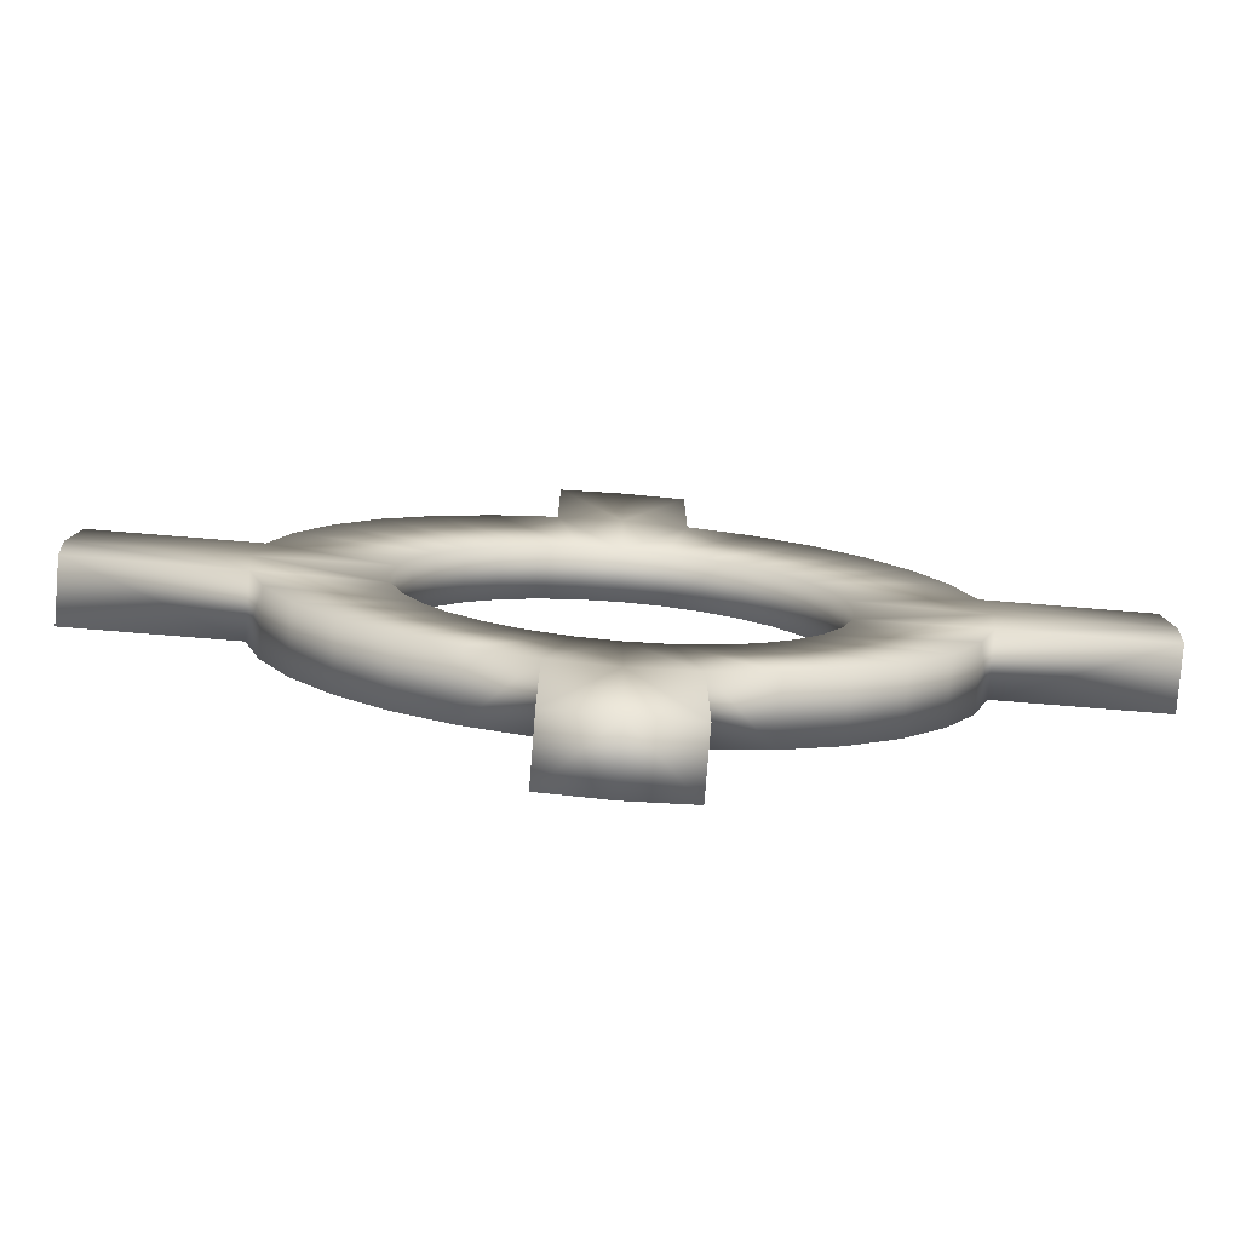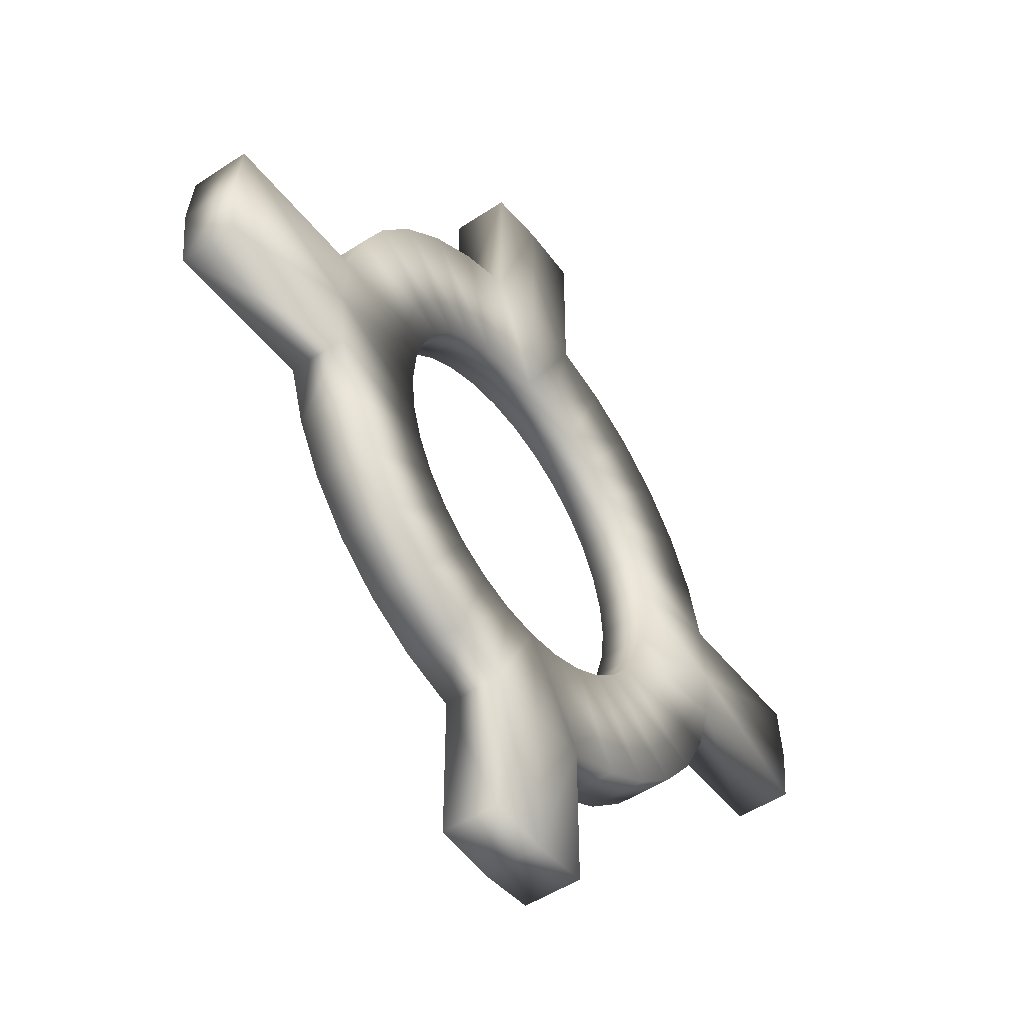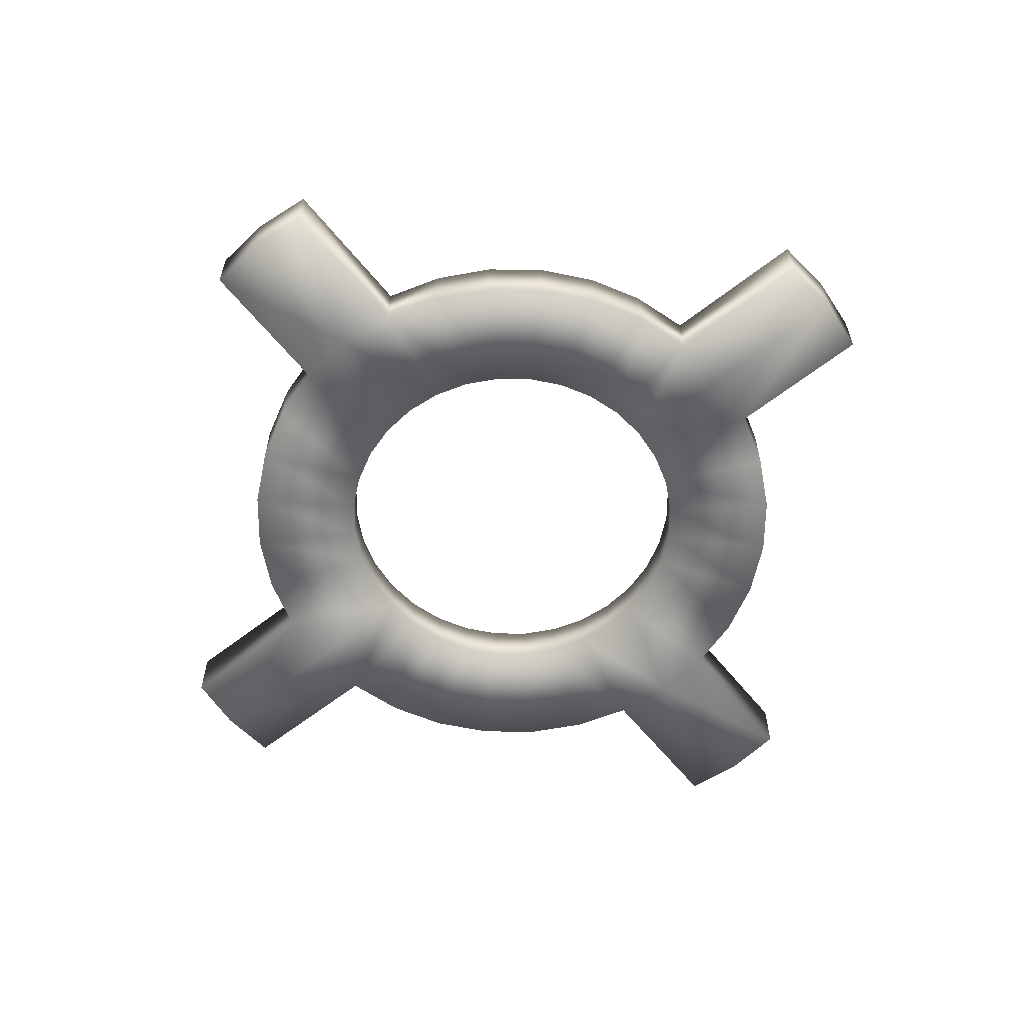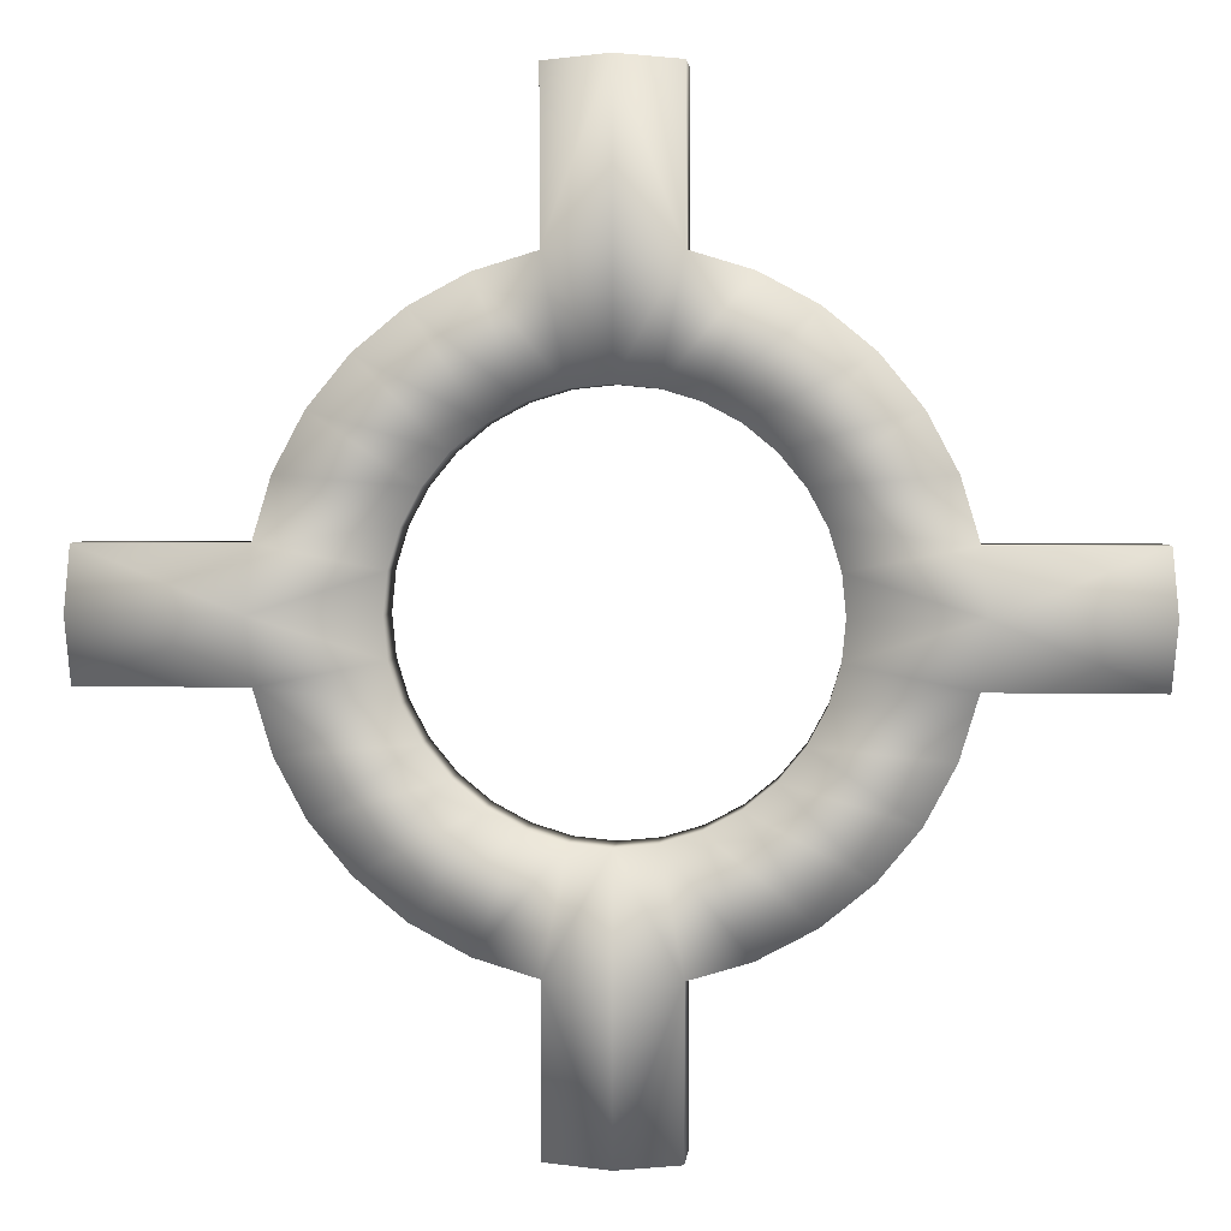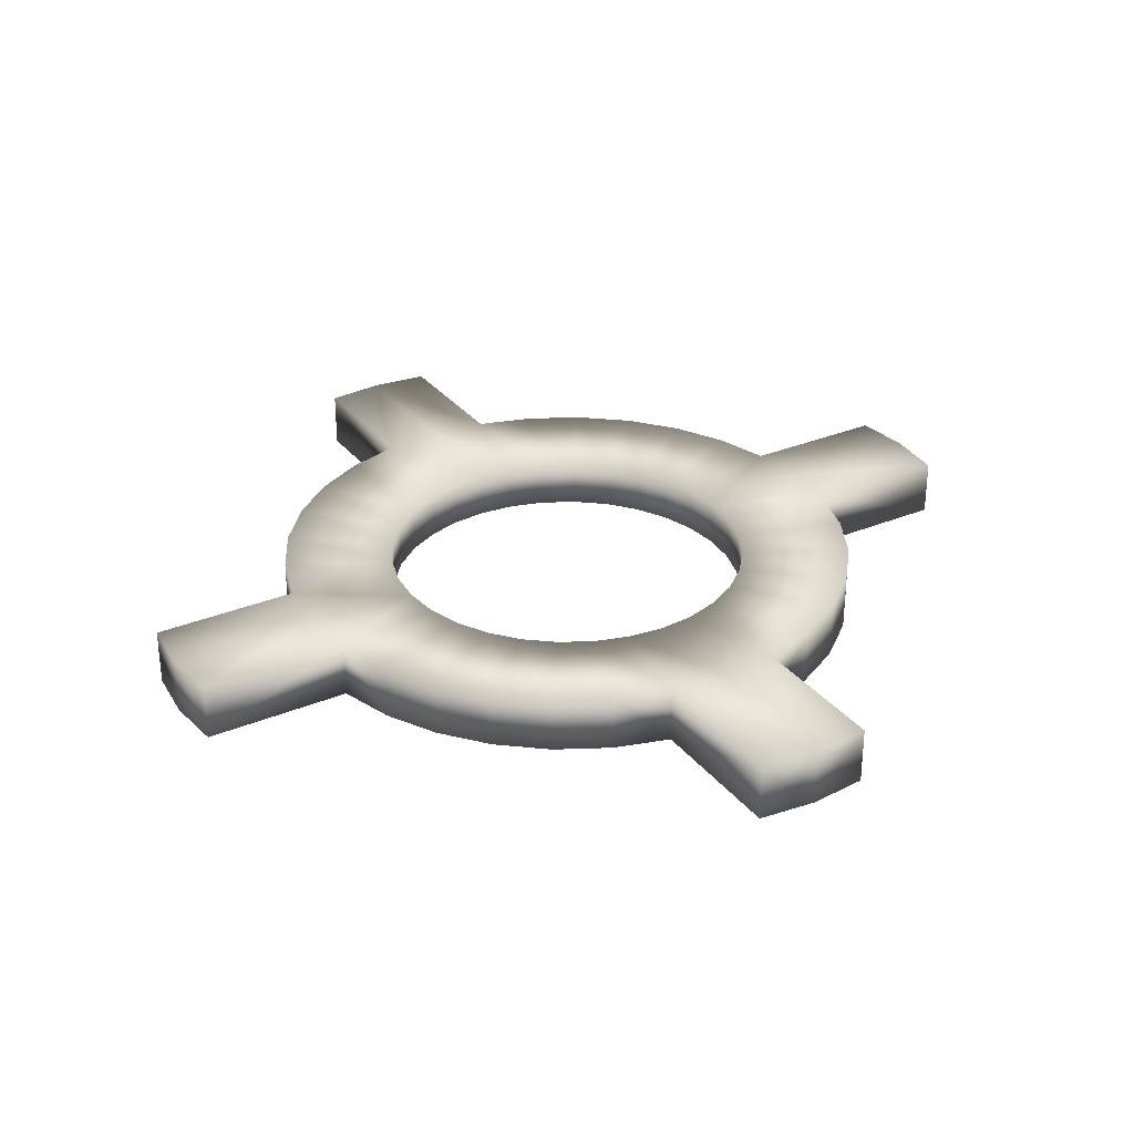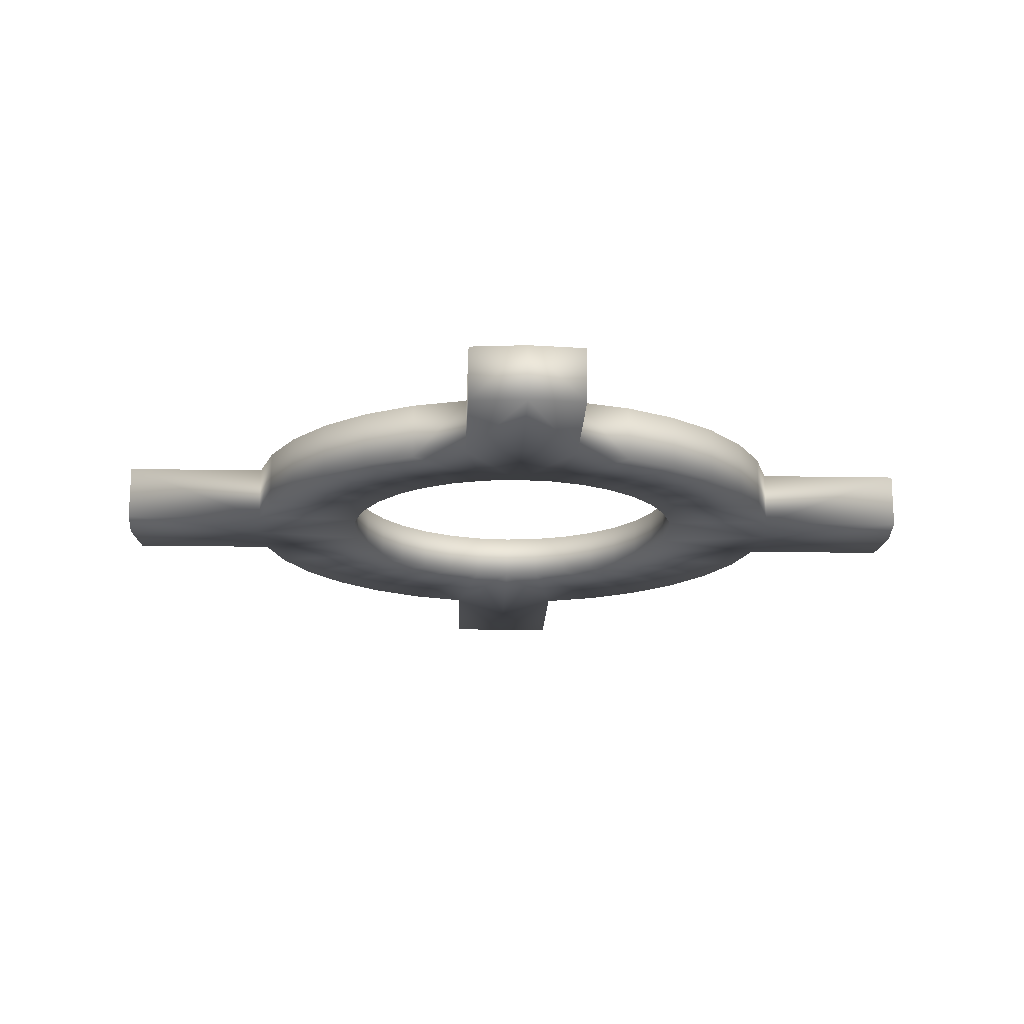
<metadata>
{"format":"obj","ext":"obj","renderer":"f3d","projection":"perspective","resolution":1024,"background":"white","views":[{"elev":-78.2,"azim":175.4,"up":"+Z"},{"elev":-49.2,"azim":-53.6,"up":"+Z"},{"elev":-60.7,"azim":128.7,"up":"+Y"},{"elev":3.3,"azim":5.1,"up":"+Z"},{"elev":30.5,"azim":-121.0,"up":"+Y"},{"elev":-17.8,"azim":178.0,"up":"+Y"}]}
</metadata>
<code>
o Target
v 0 0 -1
v 1 0 0
v 0.9808 0 -0.1951
v 0.9239 0 -0.3827
v 0.8315 0 -0.5556
v 0.7071 0 -0.7071
v 0.5556 0 -0.8315
v 0.3827 0 -0.9239
v 0.1951 0 -0.9808
v 0 0.019 -0.6244
v 0.6244 0.019 -0
v 0.6125 0.019 -0.1218
v 0.5769 0.019 -0.239
v 0.5192 0.019 -0.3469
v 0.4416 0.019 -0.4416
v 0.3469 0.019 -0.5192
v 0.239 0.019 -0.5769
v 0.1218 0.019 -0.6125
v 0 0.1727 -0.6244
v 0.6244 0.1727 -0
v 0.6125 0.1727 -0.1218
v 0.5769 0.1727 -0.239
v 0.5192 0.1727 -0.3469
v 0.4416 0.1727 -0.4416
v 0.3469 0.1727 -0.5192
v 0.239 0.1727 -0.5769
v 0.1218 0.1727 -0.6125
v 0 0.1916 -1
v 1 0.1916 0
v 0.9808 0.1916 -0.1951
v 0.9239 0.1916 -0.3827
v 0.8315 0.1916 -0.5556
v 0.7071 0.1916 -0.7071
v 0.5556 0.1916 -0.8315
v 0.3827 0.1916 -0.9239
v 0.1951 0.1916 -0.9808
v 0 0 -1.5
v 0.1951 0 -1.481
v 0 0.1916 -1.5
v 0.1951 0.1916 -1.481
v 1.481 0 -0.1951
v 1.5 0 0
v 1.481 0.1916 -0.1951
v 1.5 0.1916 0
v -1 0 0
v -0.9808 0 -0.1951
v -0.9239 0 -0.3827
v -0.8315 0 -0.5556
v -0.7071 0 -0.7071
v -0.5556 0 -0.8315
v -0.3827 0 -0.9239
v -0.1951 0 -0.9808
v -0.6244 0.019 -0
v -0.6125 0.019 -0.1218
v -0.5769 0.019 -0.239
v -0.5192 0.019 -0.3469
v -0.4416 0.019 -0.4416
v -0.3469 0.019 -0.5192
v -0.239 0.019 -0.5769
v -0.1218 0.019 -0.6125
v -0.6244 0.1727 -0
v -0.6125 0.1727 -0.1218
v -0.5769 0.1727 -0.239
v -0.5192 0.1727 -0.3469
v -0.4416 0.1727 -0.4416
v -0.3469 0.1727 -0.5192
v -0.239 0.1727 -0.5769
v -0.1218 0.1727 -0.6125
v -1 0.1916 0
v -0.9808 0.1916 -0.1951
v -0.9239 0.1916 -0.3827
v -0.8315 0.1916 -0.5556
v -0.7071 0.1916 -0.7071
v -0.5556 0.1916 -0.8315
v -0.3827 0.1916 -0.9239
v -0.1951 0.1916 -0.9808
v -0.1951 0 -1.481
v -0.1951 0.1916 -1.481
v -1.481 0 -0.1951
v -1.5 0 0
v -1.481 0.1916 -0.1951
v -1.5 0.1916 0
v 0 0 1
v 0.9808 0 0.1951
v 0.9239 0 0.3827
v 0.8315 0 0.5556
v 0.7071 0 0.7071
v 0.5556 0 0.8315
v 0.3827 0 0.9239
v 0.1951 0 0.9808
v 0 0.019 0.6244
v 0.6125 0.019 0.1218
v 0.5769 0.019 0.239
v 0.5192 0.019 0.3469
v 0.4416 0.019 0.4416
v 0.3469 0.019 0.5192
v 0.239 0.019 0.5769
v 0.1218 0.019 0.6125
v 0 0.1727 0.6244
v 0.6125 0.1727 0.1218
v 0.5769 0.1727 0.239
v 0.5192 0.1727 0.3469
v 0.4416 0.1727 0.4416
v 0.3469 0.1727 0.5192
v 0.239 0.1727 0.5769
v 0.1218 0.1727 0.6125
v 0 0.1916 1
v 0.9808 0.1916 0.1951
v 0.9239 0.1916 0.3827
v 0.8315 0.1916 0.5556
v 0.7071 0.1916 0.7071
v 0.5556 0.1916 0.8315
v 0.3827 0.1916 0.9239
v 0.1951 0.1916 0.9808
v 0 0 1.5
v 0.1951 0 1.481
v 0 0.1916 1.5
v 0.1951 0.1916 1.481
v 1.481 0 0.1951
v 1.481 0.1916 0.1951
v -0.9808 0 0.1951
v -0.9239 0 0.3827
v -0.8315 0 0.5556
v -0.7071 0 0.7071
v -0.5556 0 0.8315
v -0.3827 0 0.9239
v -0.1951 0 0.9808
v -0.6125 0.019 0.1218
v -0.5769 0.019 0.239
v -0.5192 0.019 0.3469
v -0.4416 0.019 0.4416
v -0.3469 0.019 0.5192
v -0.239 0.019 0.5769
v -0.1218 0.019 0.6125
v -0.6125 0.1727 0.1218
v -0.5769 0.1727 0.239
v -0.5192 0.1727 0.3469
v -0.4416 0.1727 0.4416
v -0.3469 0.1727 0.5192
v -0.239 0.1727 0.5769
v -0.1218 0.1727 0.6125
v -0.9808 0.1916 0.1951
v -0.9239 0.1916 0.3827
v -0.8315 0.1916 0.5556
v -0.7071 0.1916 0.7071
v -0.5556 0.1916 0.8315
v -0.3827 0.1916 0.9239
v -0.1951 0.1916 0.9808
v -0.1951 0 1.481
v -0.1951 0.1916 1.481
v -1.481 0 0.1951
v -1.481 0.1916 0.1951
f 12 3 2 11
f 13 4 3 12
f 14 5 4 13
f 15 6 5 14
f 16 7 6 15
f 17 8 7 16
f 18 9 8 17
f 10 1 9 18
f 21 20 29 30
f 22 21 30 31
f 23 22 31 32
f 24 23 32 33
f 25 24 33 34
f 26 25 34 35
f 27 26 35 36
f 19 27 36 28
f 12 11 20 21
f 13 12 21 22
f 14 13 22 23
f 15 14 23 24
f 16 15 24 25
f 17 16 25 26
f 2 3 41 42
f 18 17 26 27
f 3 4 31 30
f 10 18 27 19
f 4 5 32 31
f 5 6 33 32
f 6 7 34 33
f 7 8 35 34
f 8 9 36 35
f 9 1 37 38
f 38 37 39 40
f 28 36 40 39
f 36 9 38 40
f 42 41 43 44
f 3 30 43 41
f 30 29 44 43
f 54 53 45 46
f 55 54 46 47
f 56 55 47 48
f 57 56 48 49
f 58 57 49 50
f 59 58 50 51
f 60 59 51 52
f 10 60 52 1
f 62 70 69 61
f 63 71 70 62
f 64 72 71 63
f 65 73 72 64
f 66 74 73 65
f 67 75 74 66
f 68 76 75 67
f 19 28 76 68
f 54 62 61 53
f 55 63 62 54
f 56 64 63 55
f 57 65 64 56
f 58 66 65 57
f 59 67 66 58
f 45 80 79 46
f 60 68 67 59
f 46 70 71 47
f 10 19 68 60
f 47 71 72 48
f 48 72 73 49
f 49 73 74 50
f 50 74 75 51
f 51 75 76 52
f 52 77 37 1
f 77 78 39 37
f 28 39 78 76
f 76 78 77 52
f 80 82 81 79
f 46 79 81 70
f 70 81 82 69
f 92 11 2 84
f 93 92 84 85
f 94 93 85 86
f 95 94 86 87
f 96 95 87 88
f 97 96 88 89
f 98 97 89 90
f 91 98 90 83
f 100 108 29 20
f 101 109 108 100
f 102 110 109 101
f 103 111 110 102
f 104 112 111 103
f 105 113 112 104
f 106 114 113 105
f 99 107 114 106
f 92 100 20 11
f 93 101 100 92
f 94 102 101 93
f 95 103 102 94
f 96 104 103 95
f 97 105 104 96
f 2 42 119 84
f 98 106 105 97
f 84 108 109 85
f 91 99 106 98
f 85 109 110 86
f 86 110 111 87
f 87 111 112 88
f 88 112 113 89
f 89 113 114 90
f 90 116 115 83
f 116 118 117 115
f 107 117 118 114
f 114 118 116 90
f 42 44 120 119
f 84 119 120 108
f 108 120 44 29
f 128 121 45 53
f 129 122 121 128
f 130 123 122 129
f 131 124 123 130
f 132 125 124 131
f 133 126 125 132
f 134 127 126 133
f 91 83 127 134
f 135 61 69 142
f 136 135 142 143
f 137 136 143 144
f 138 137 144 145
f 139 138 145 146
f 140 139 146 147
f 141 140 147 148
f 99 141 148 107
f 128 53 61 135
f 129 128 135 136
f 130 129 136 137
f 131 130 137 138
f 132 131 138 139
f 133 132 139 140
f 45 121 151 80
f 134 133 140 141
f 121 122 143 142
f 91 134 141 99
f 122 123 144 143
f 123 124 145 144
f 124 125 146 145
f 125 126 147 146
f 126 127 148 147
f 127 83 115 149
f 149 115 117 150
f 107 148 150 117
f 148 127 149 150
f 80 151 152 82
f 121 142 152 151
f 142 69 82 152

</code>
